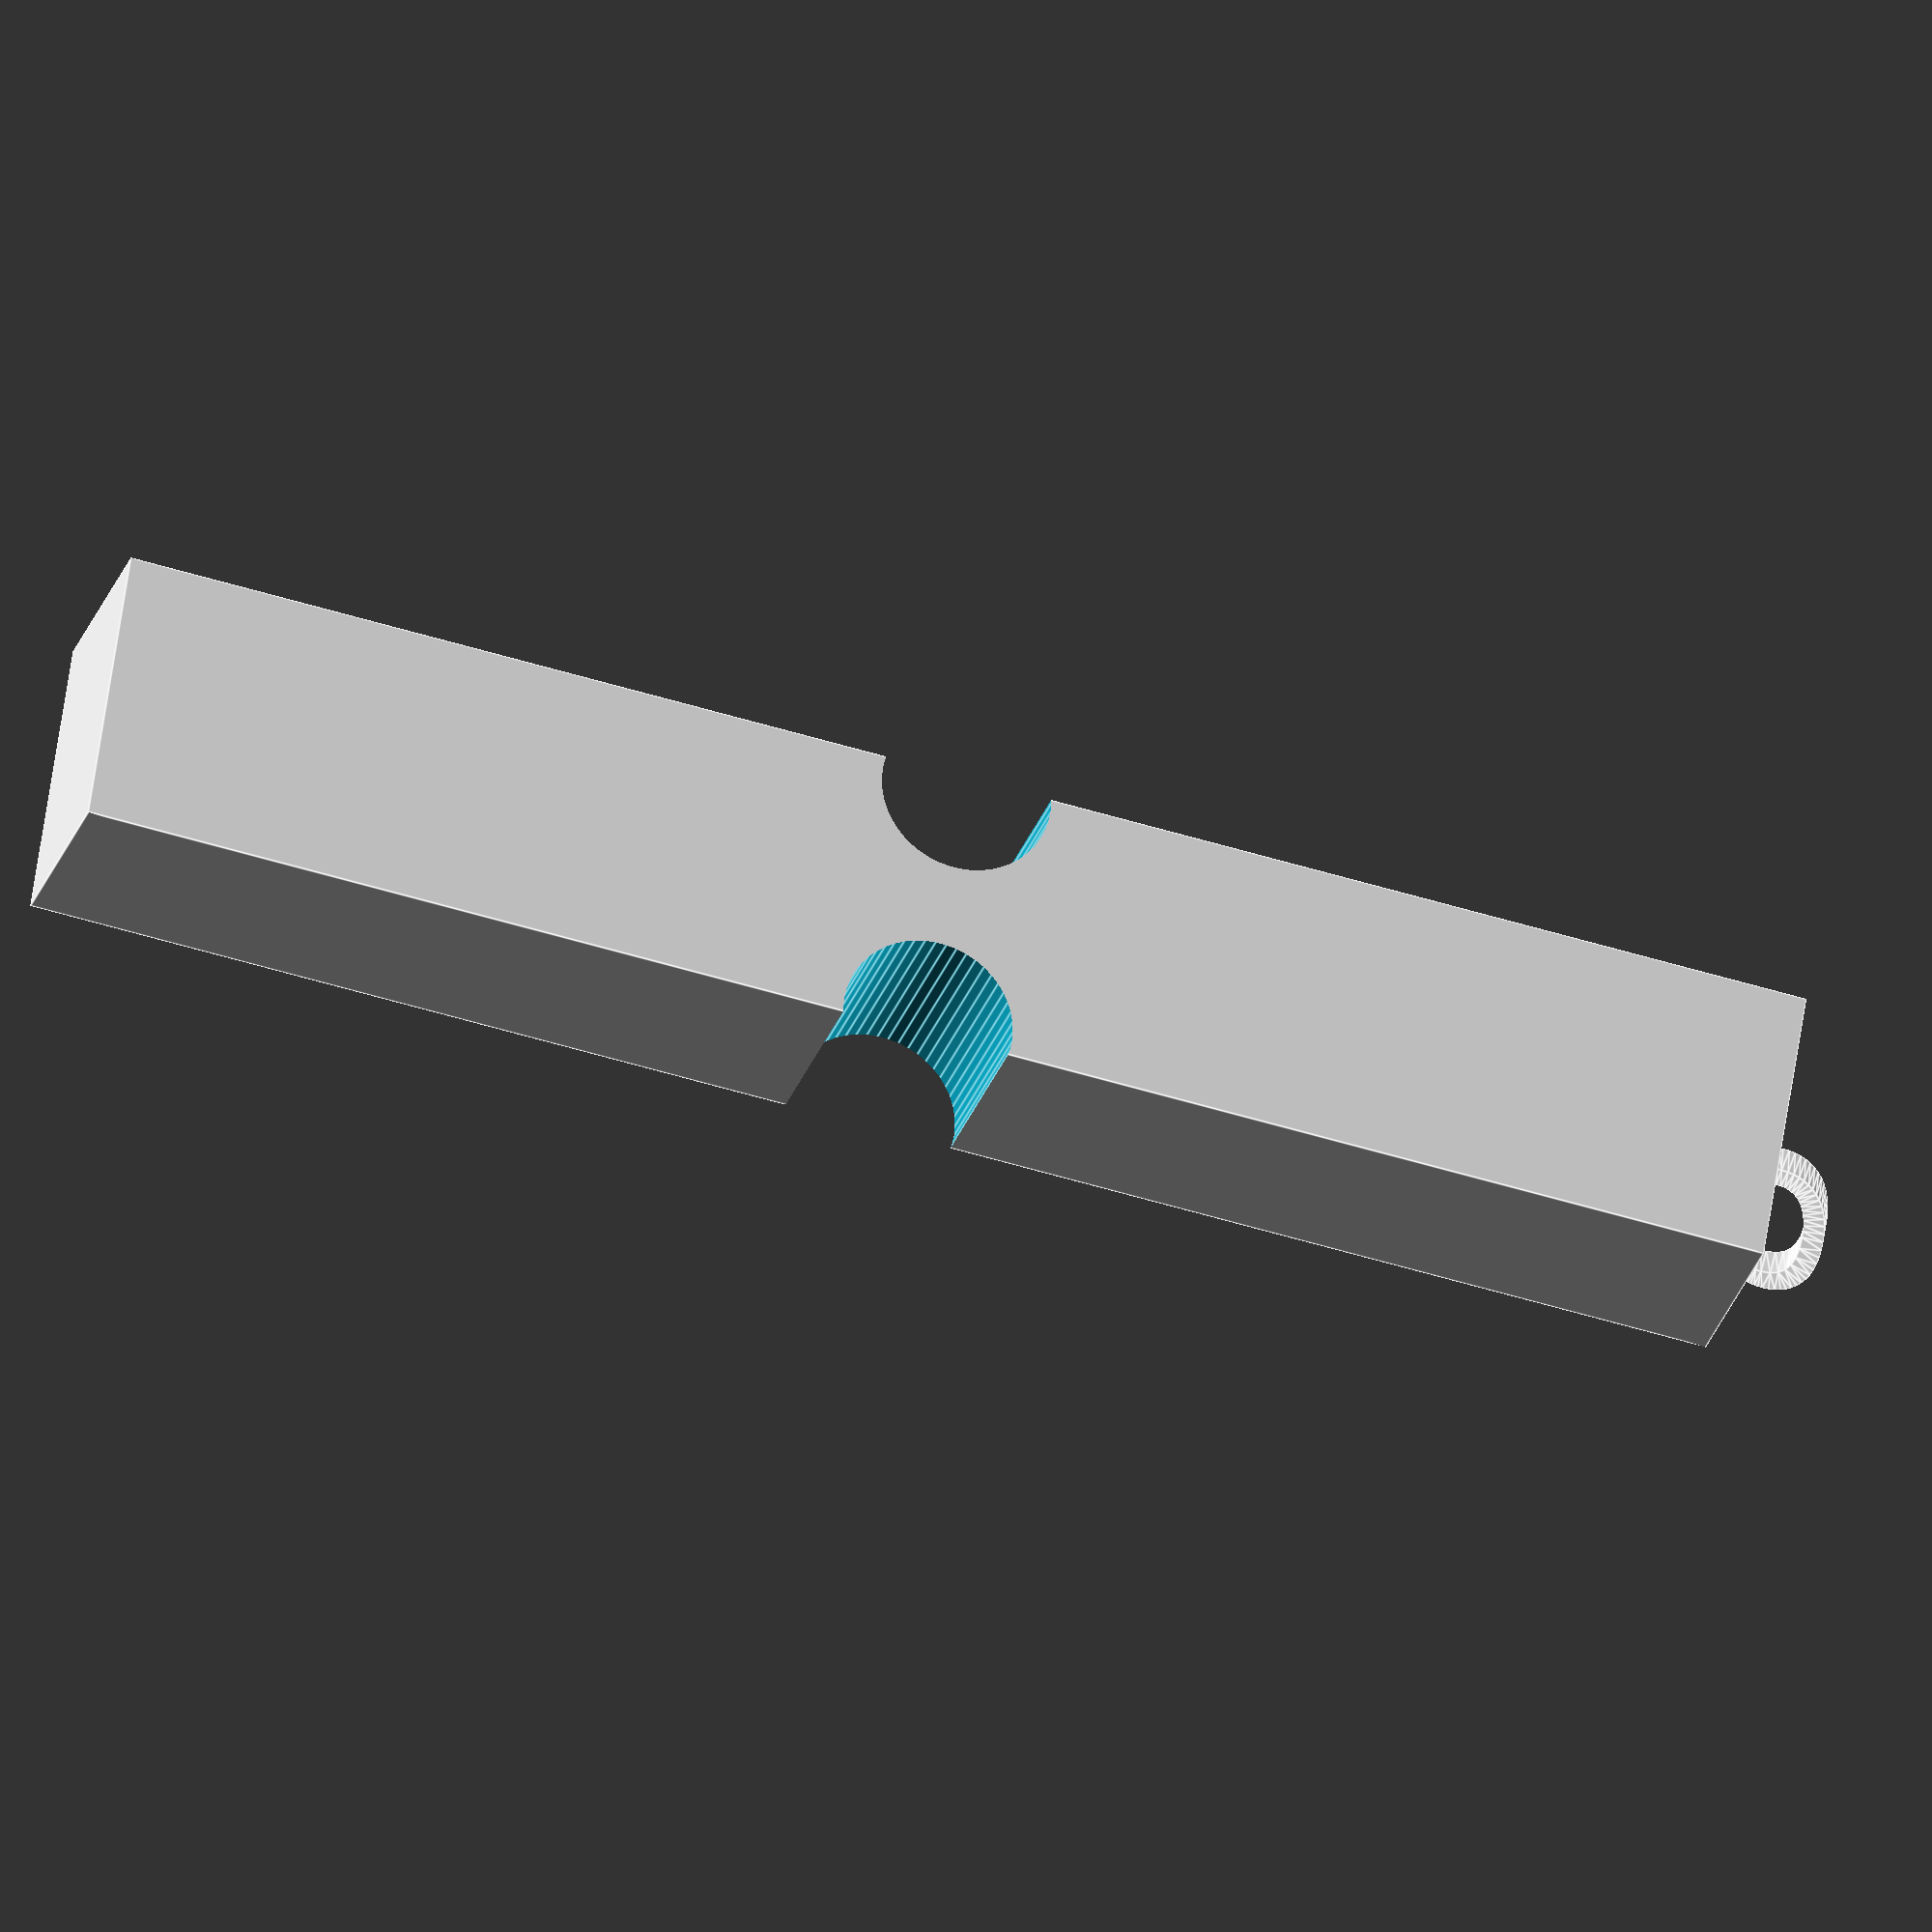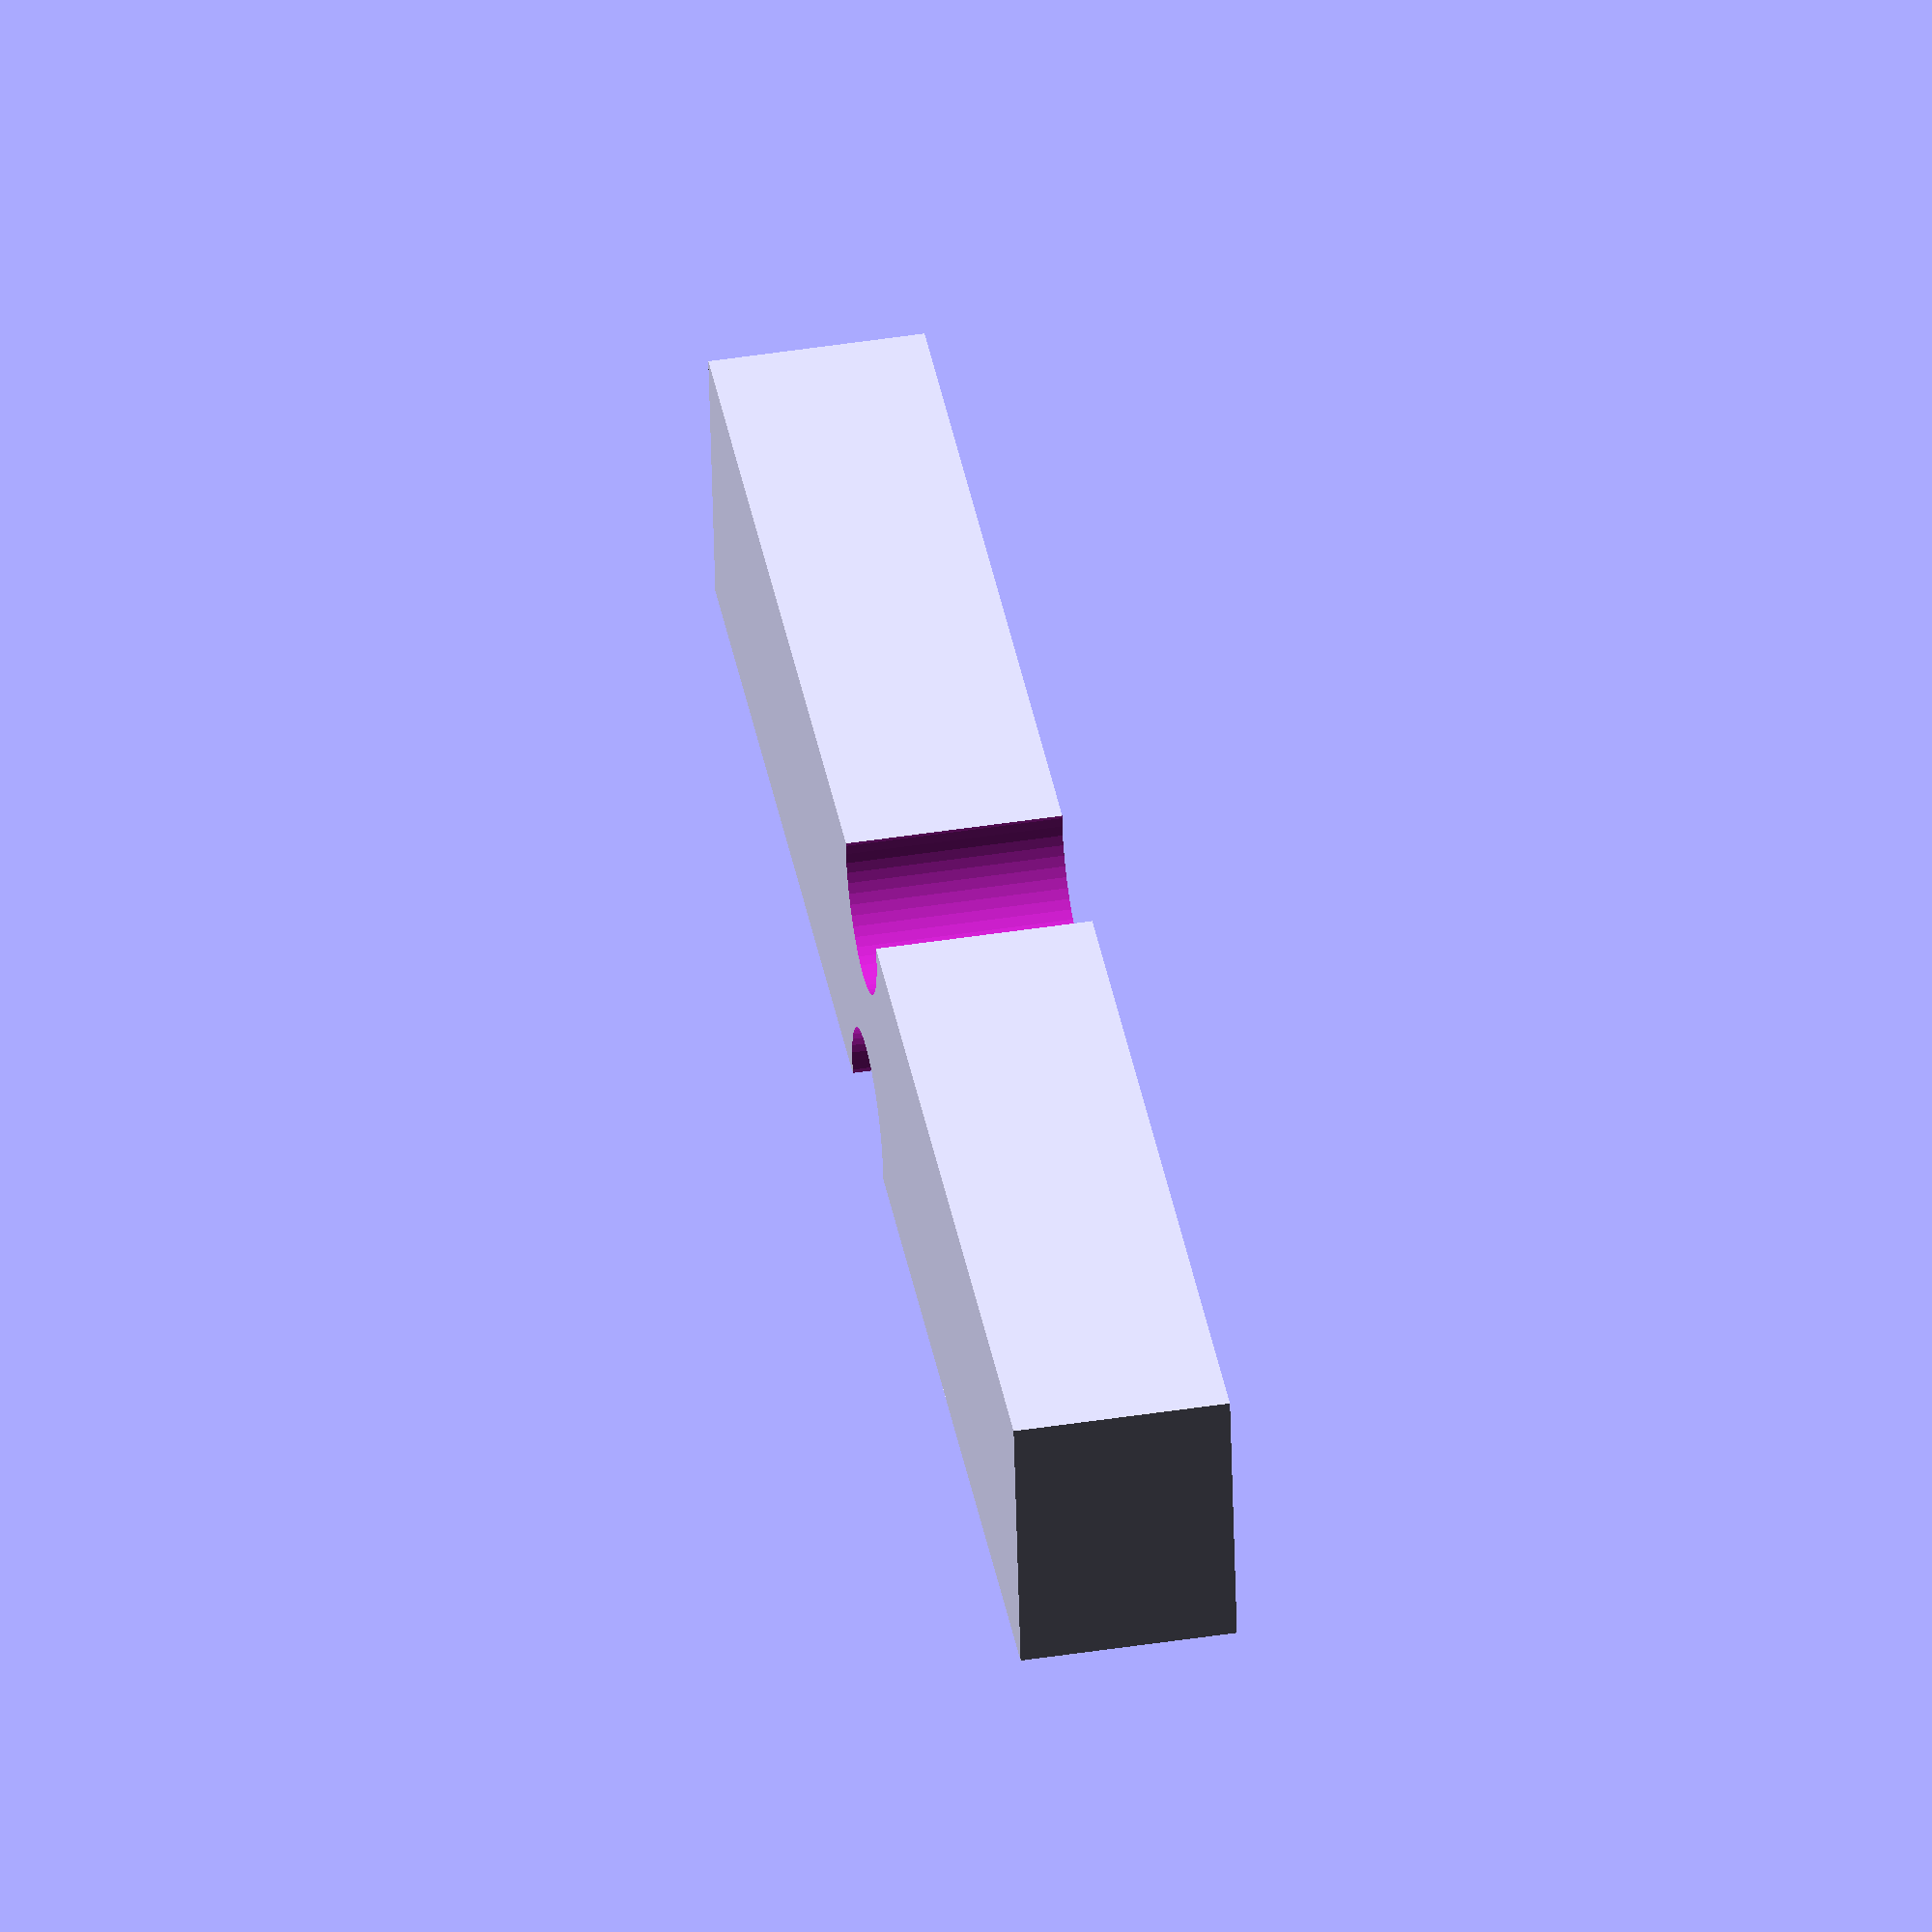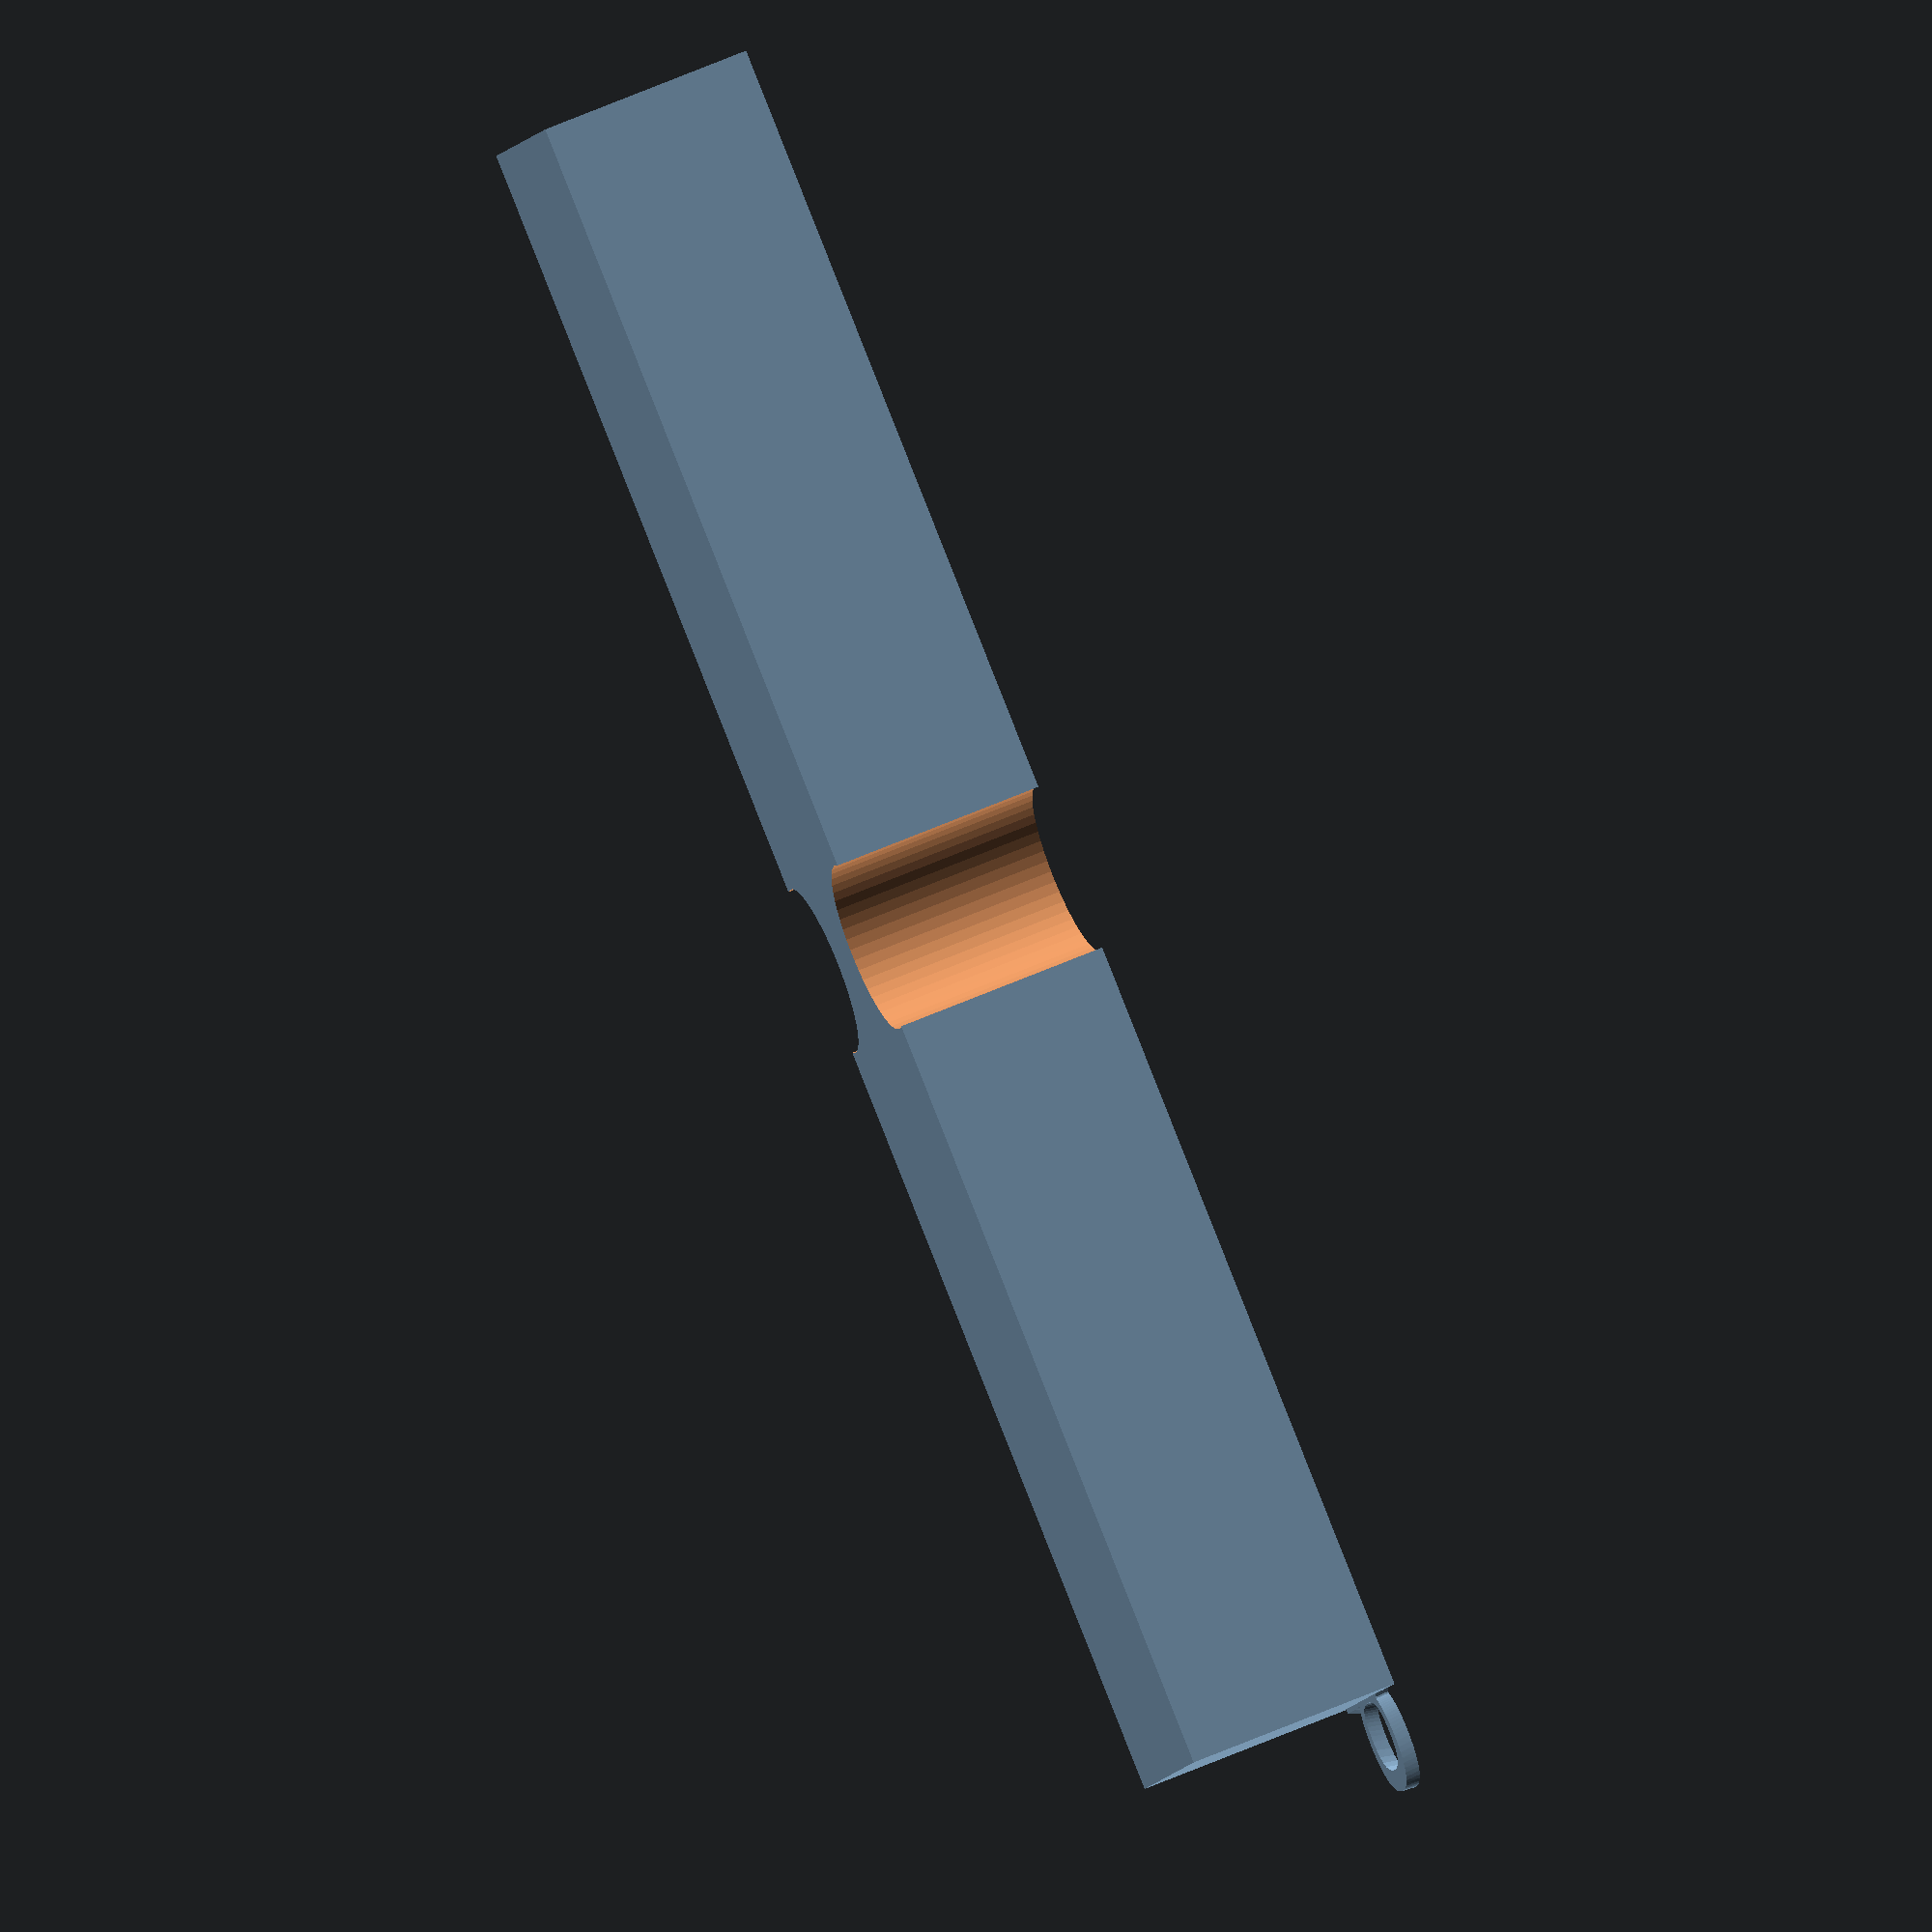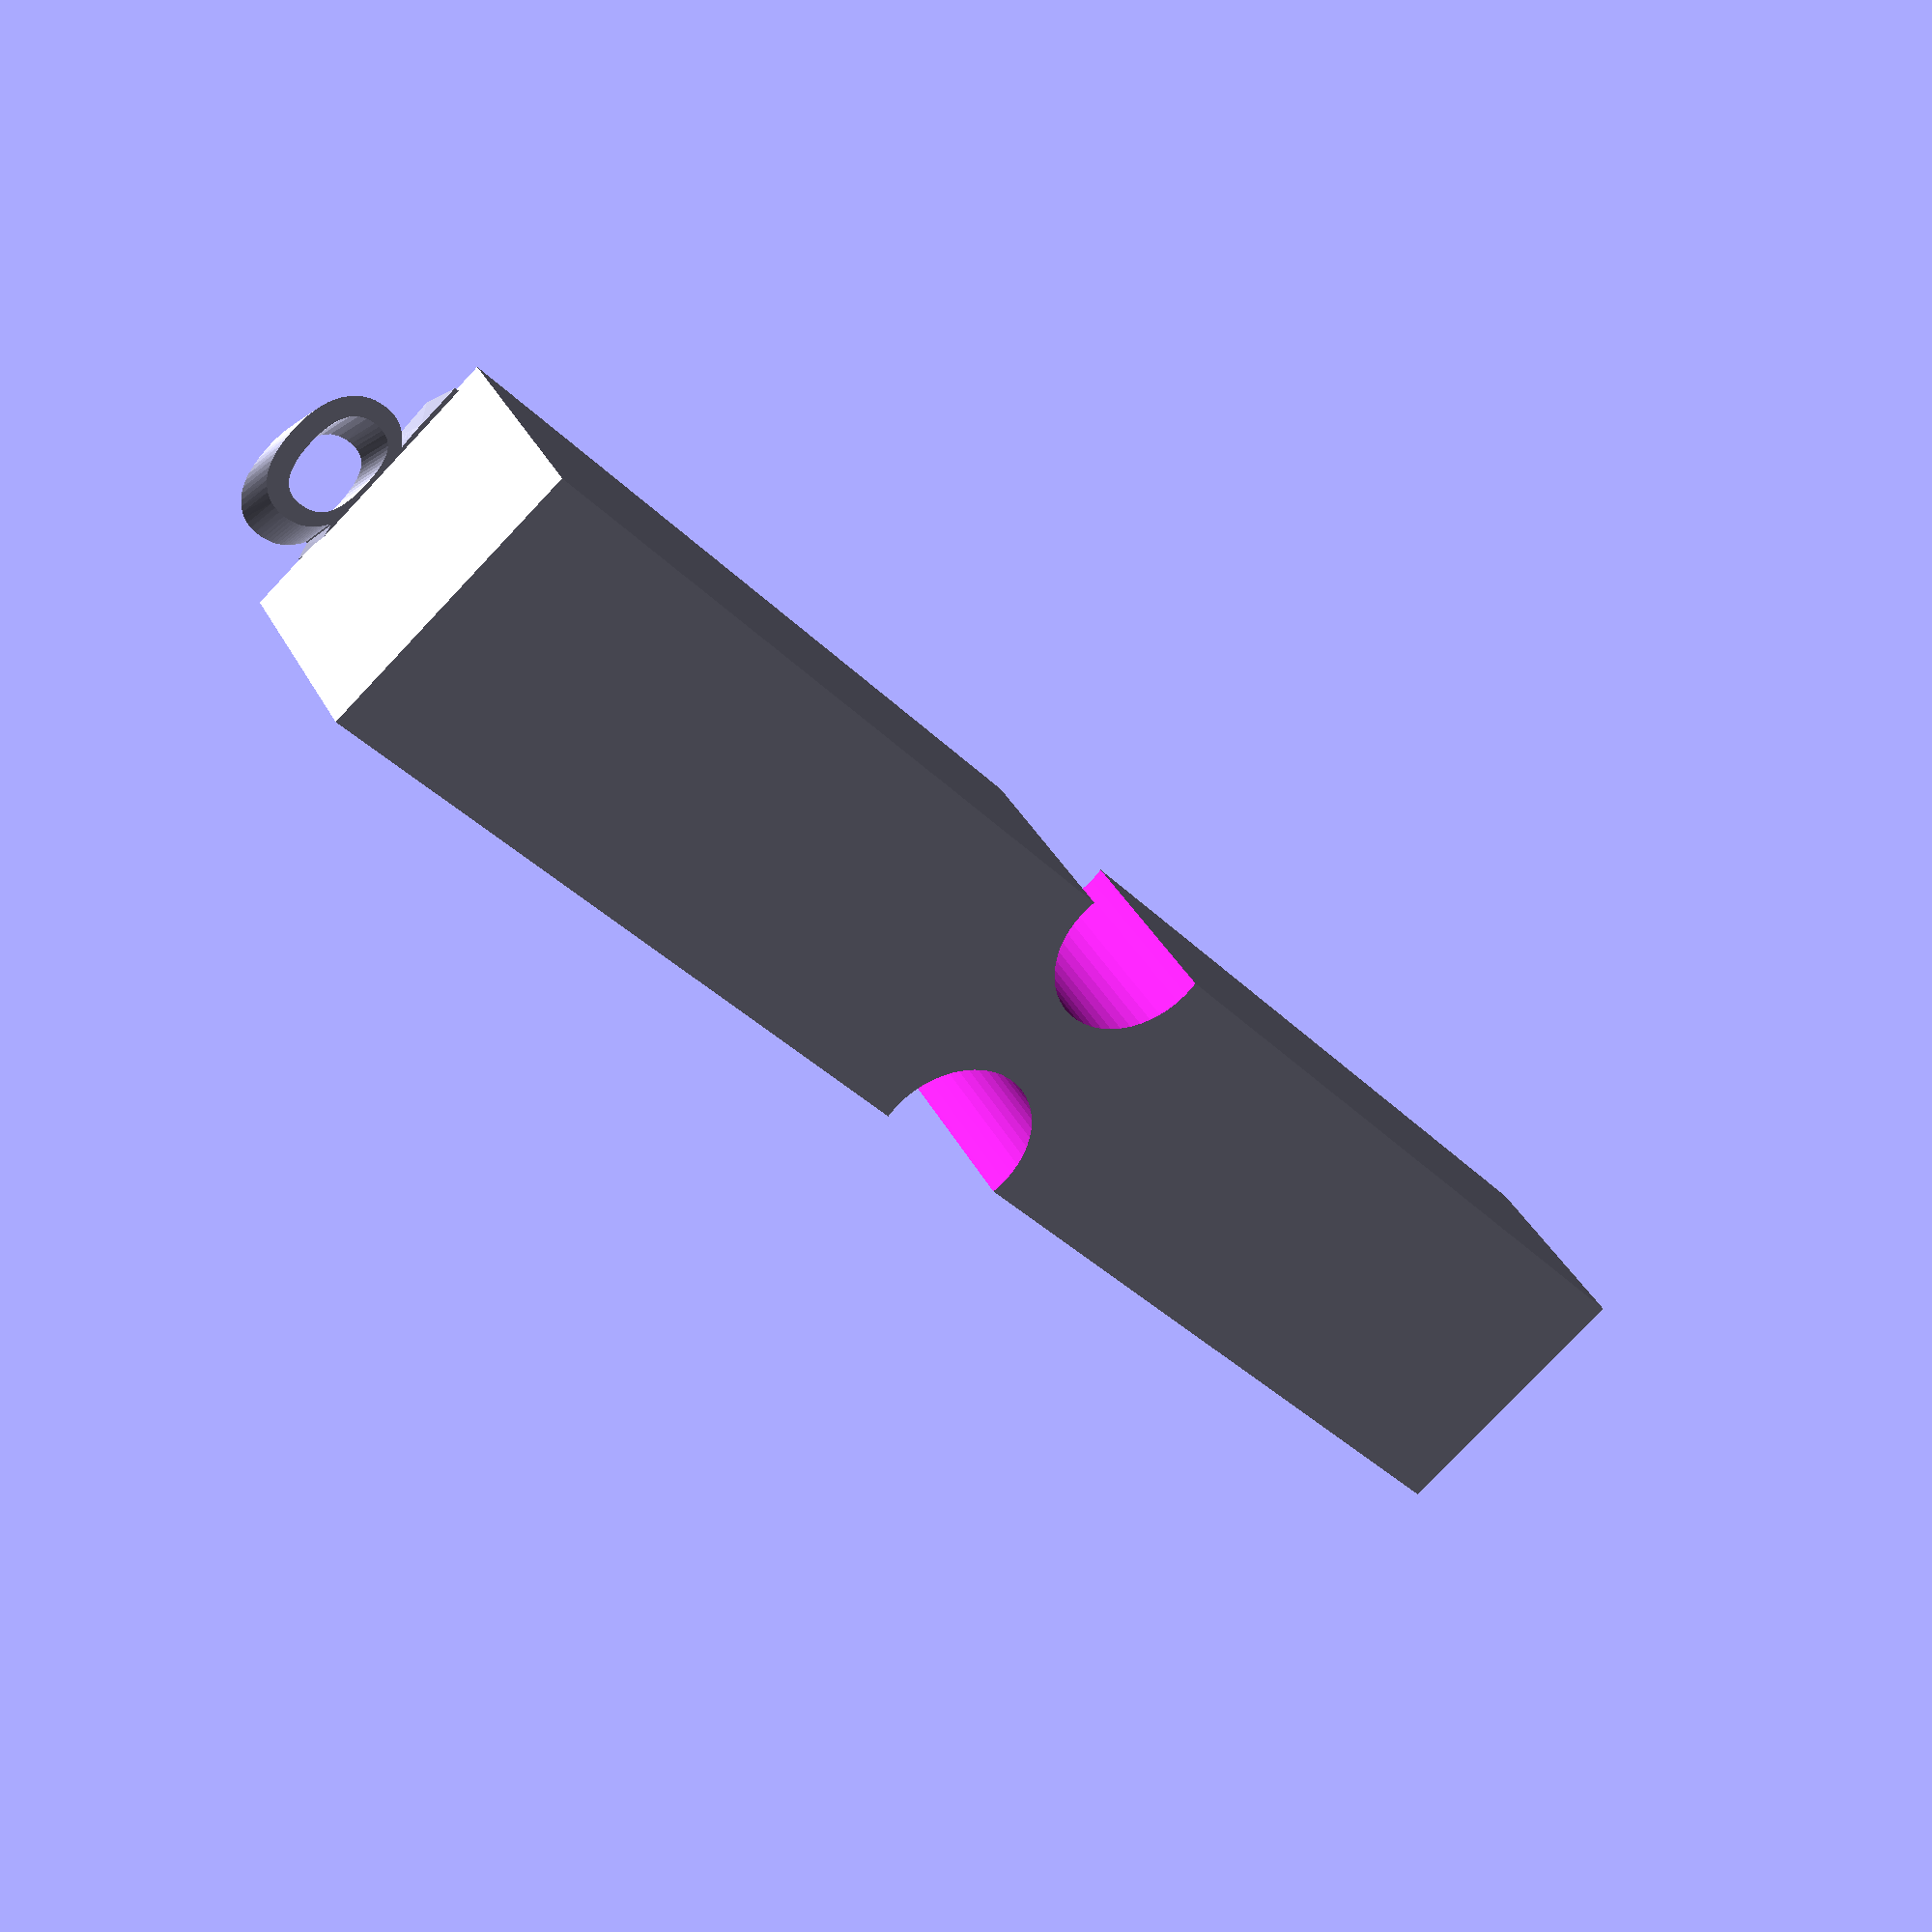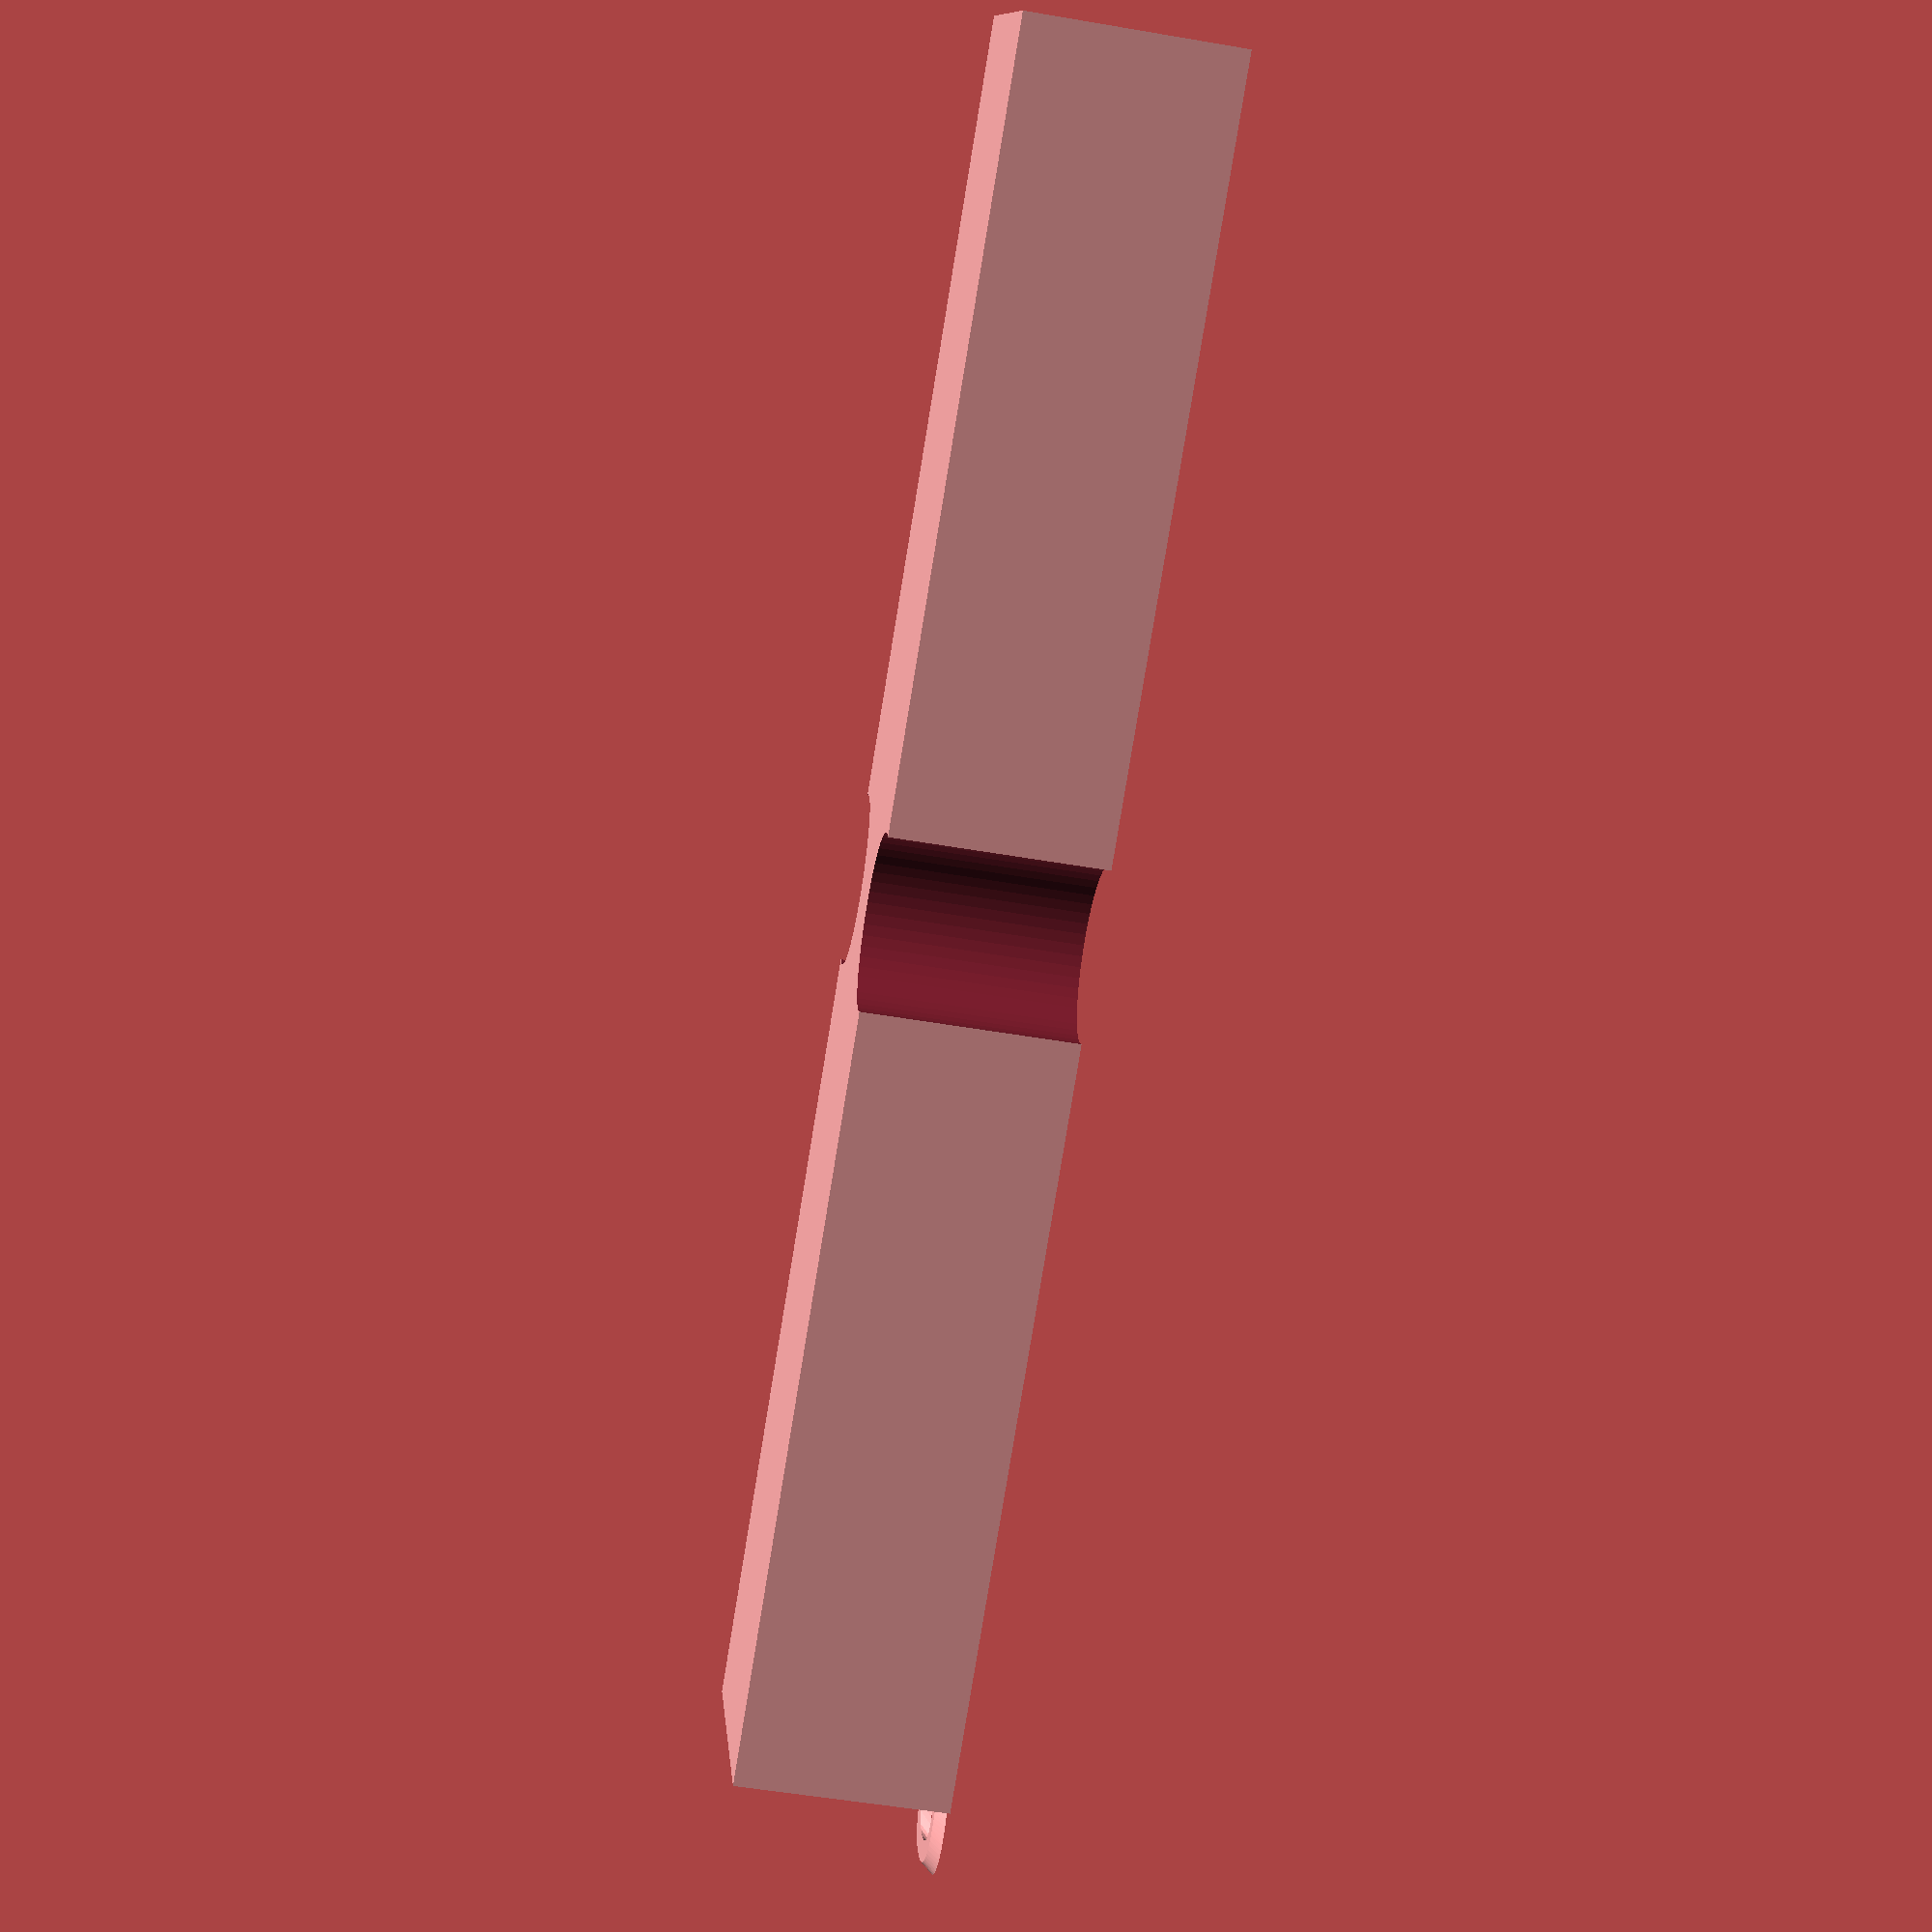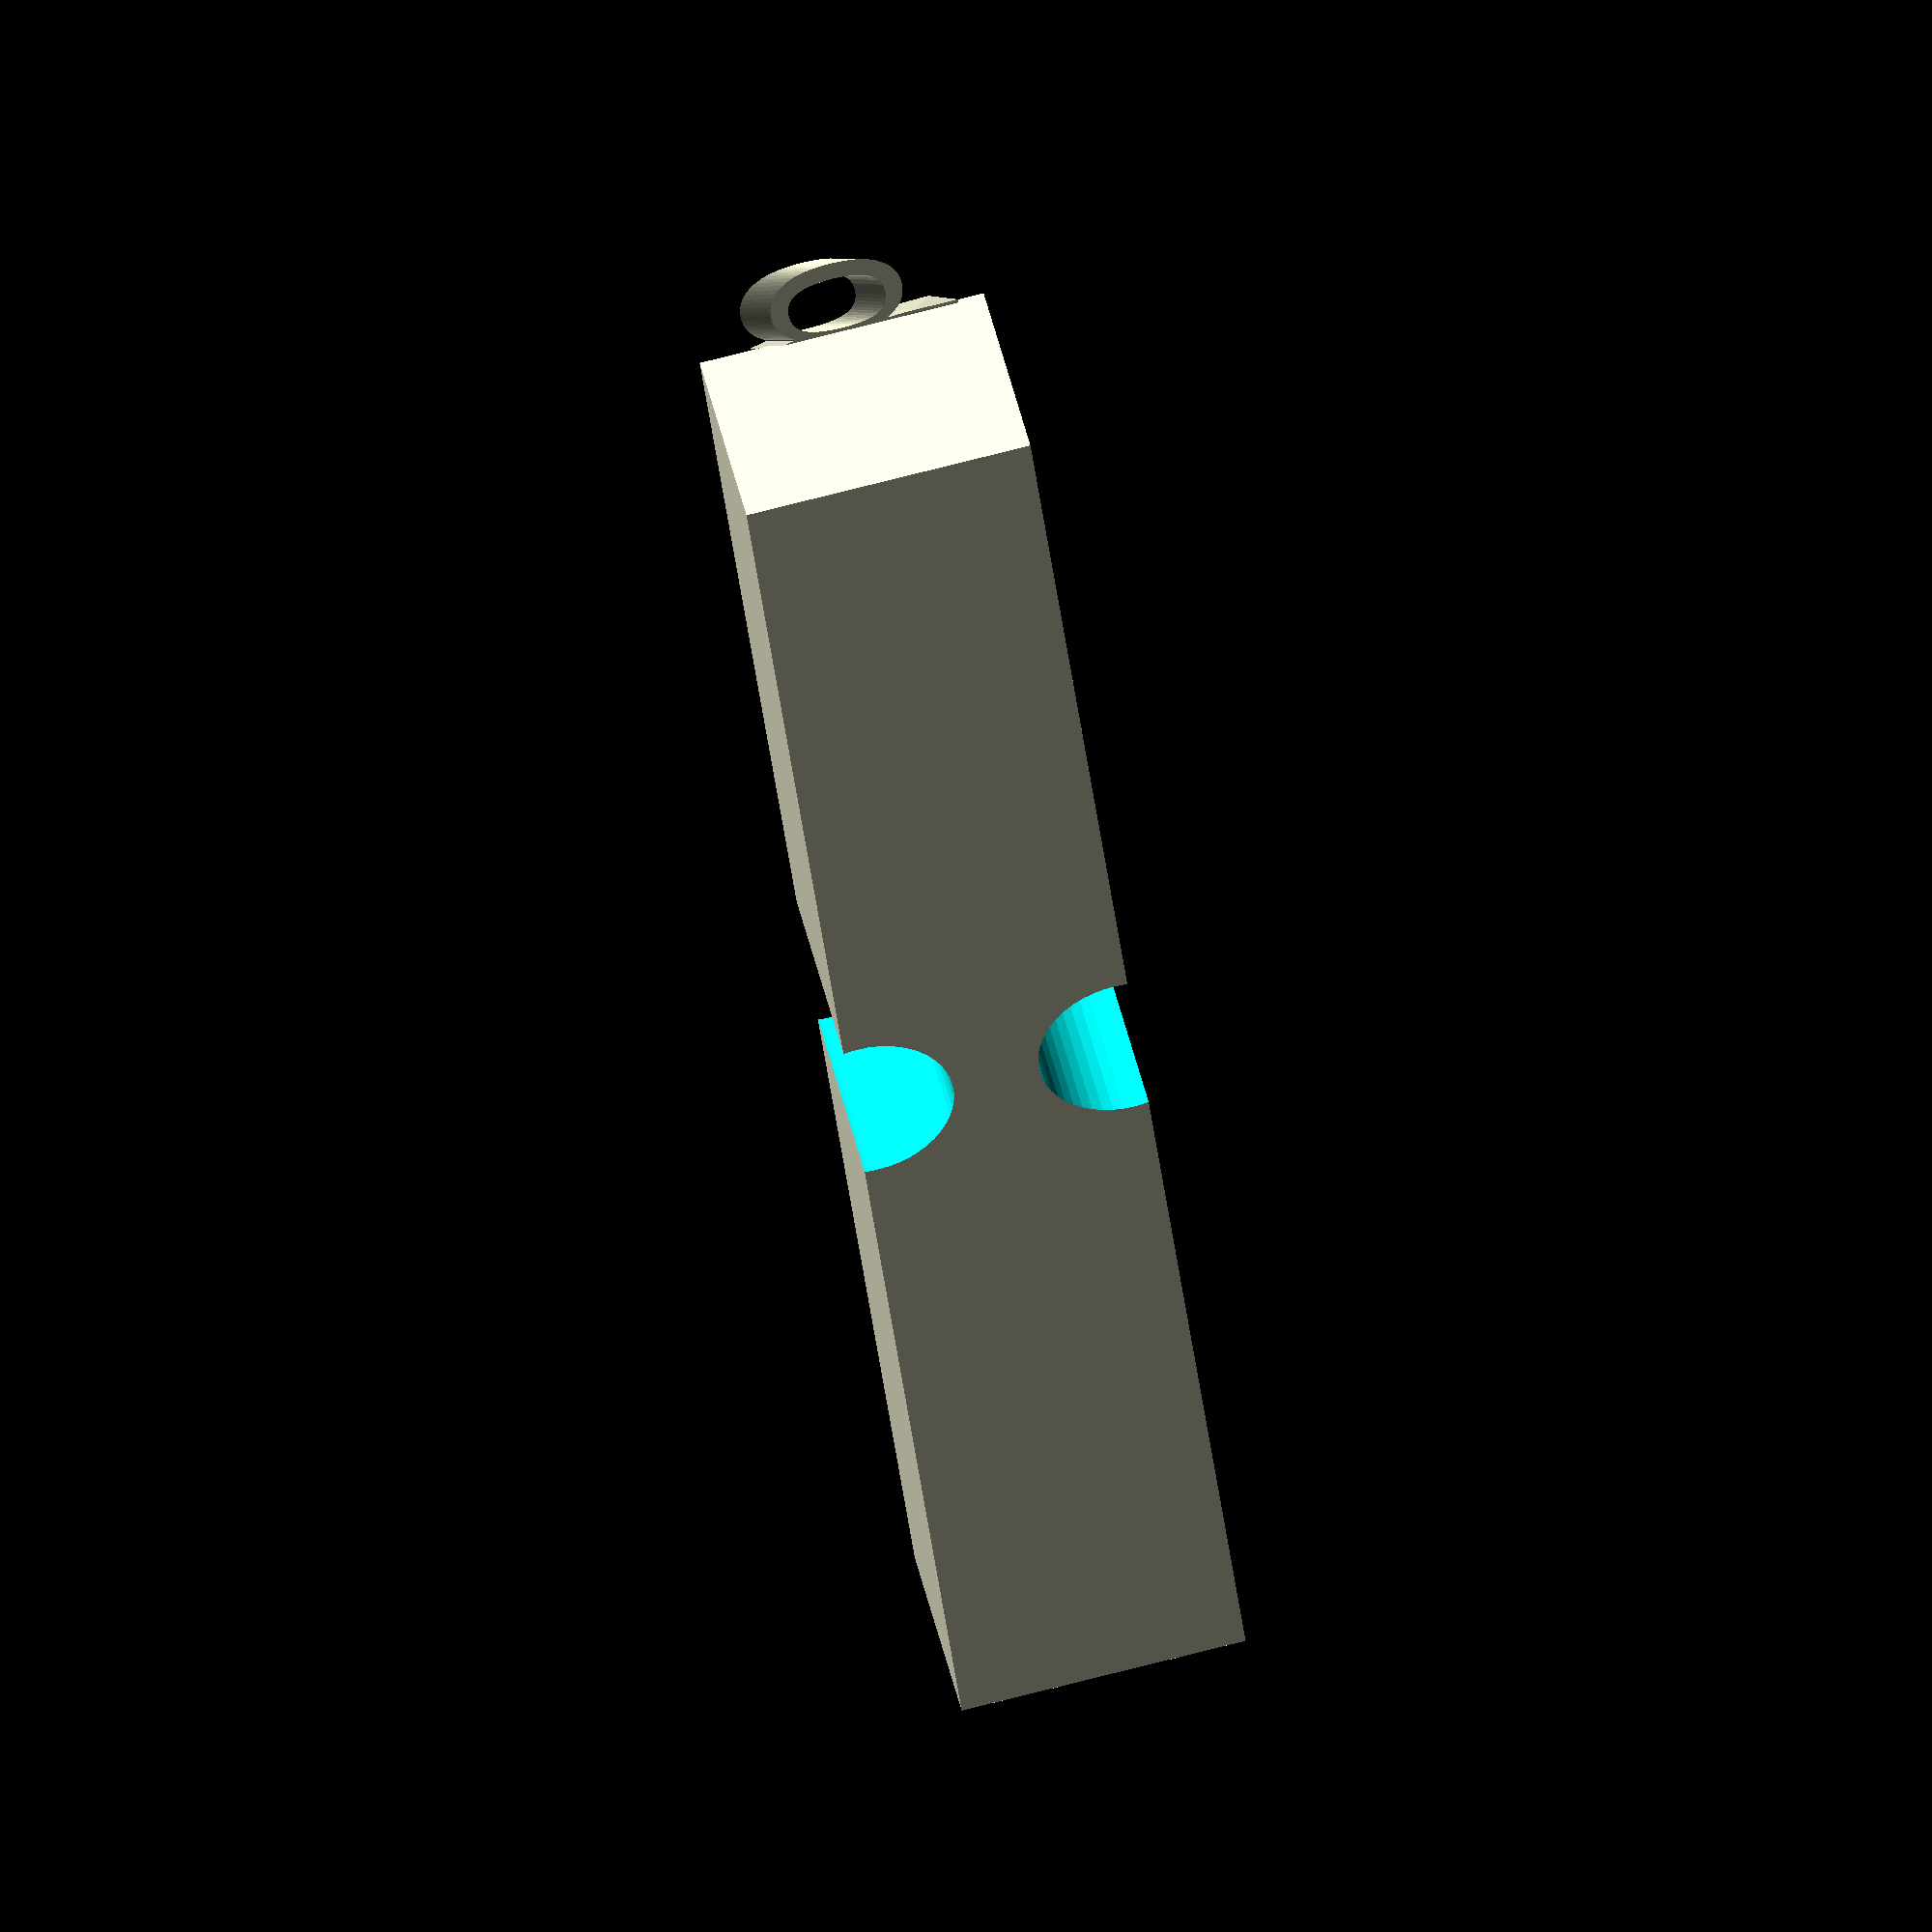
<openscad>
$fn=50;
weight=40;
height=5;
diameter=4;
text1="STICLab";
union(){
   difference(){
    cube([weight,weight/6,height],center=true);
    translate([0,3,0])cylinder(d=diameter,h=height*10,center=true);
    translate([0,-3,0])cylinder(d=diameter,h=height*10,center=true);
   }
   translate([2,-1.5,2.4])linear_extrude(height=0.2,twist=2)text(text1,size=4,font="impact:style=regular",spacing=1,direction="ltr");
}
</openscad>
<views>
elev=206.3 azim=351.3 roll=15.3 proj=o view=edges
elev=133.9 azim=187.8 roll=280.1 proj=o view=solid
elev=117.8 azim=335.6 roll=293.9 proj=o view=solid
elev=144.4 azim=131.1 roll=24.2 proj=p view=wireframe
elev=232.2 azim=208.1 roll=280.6 proj=p view=solid
elev=134.8 azim=97.2 roll=12.3 proj=o view=wireframe
</views>
